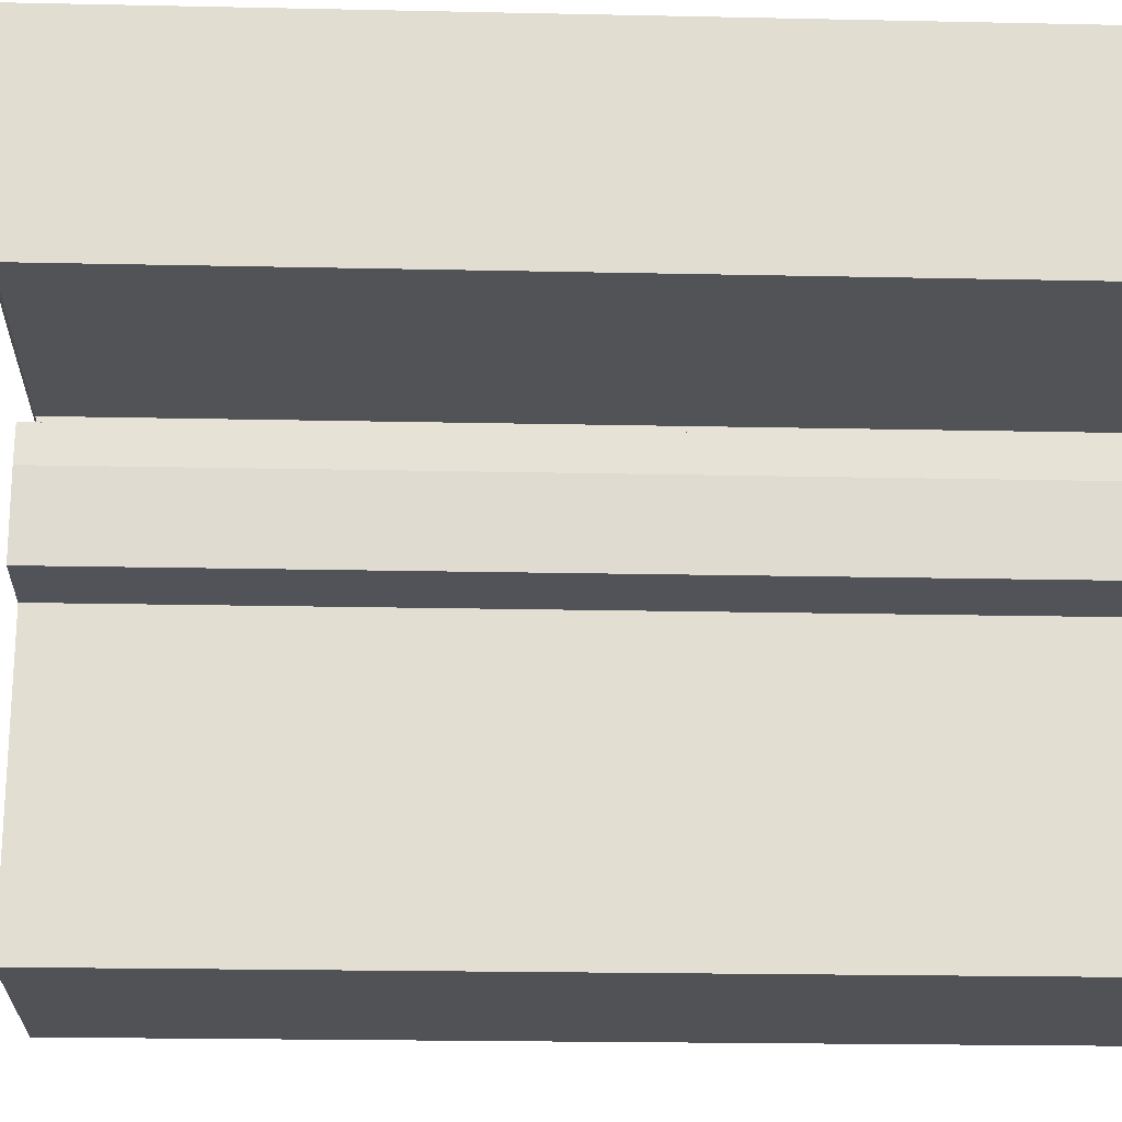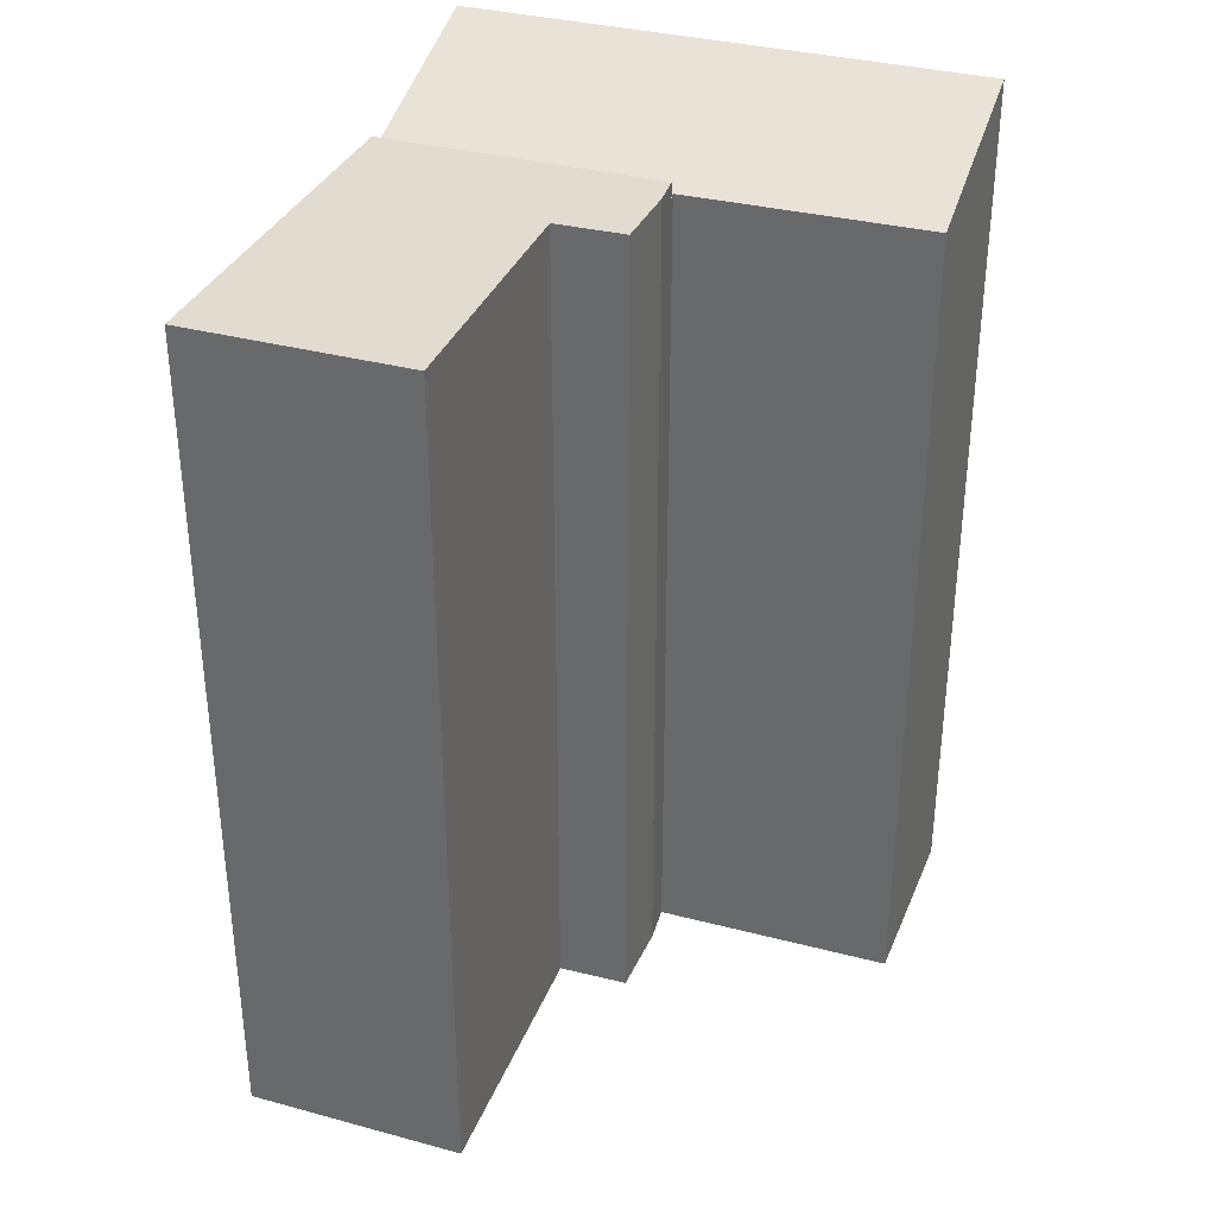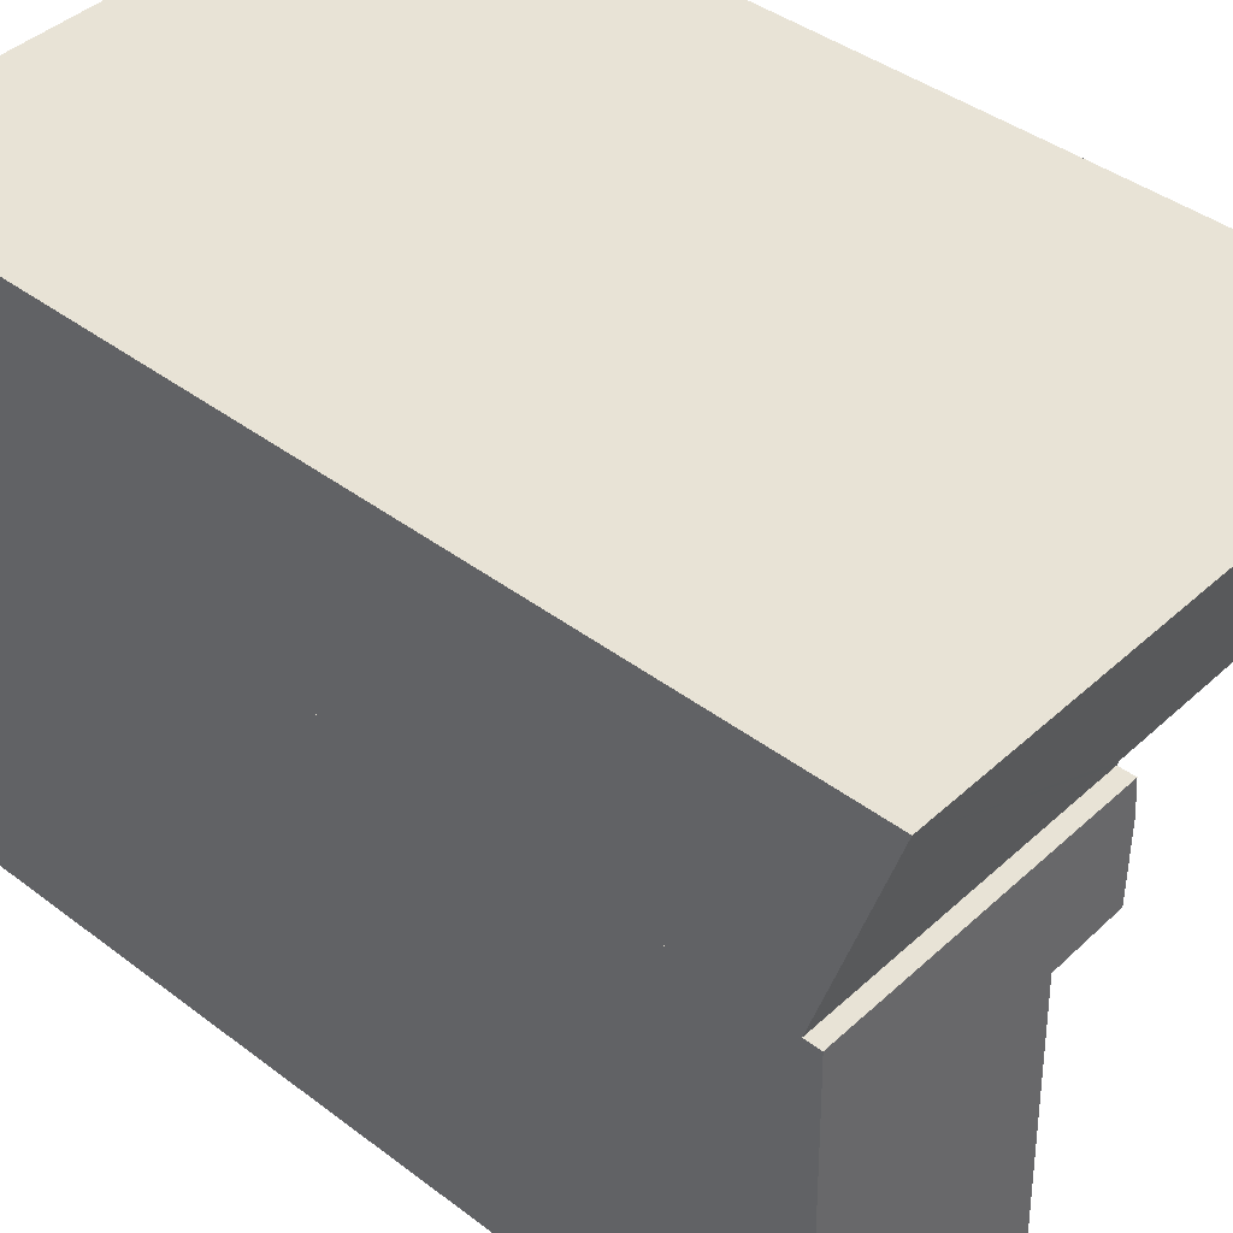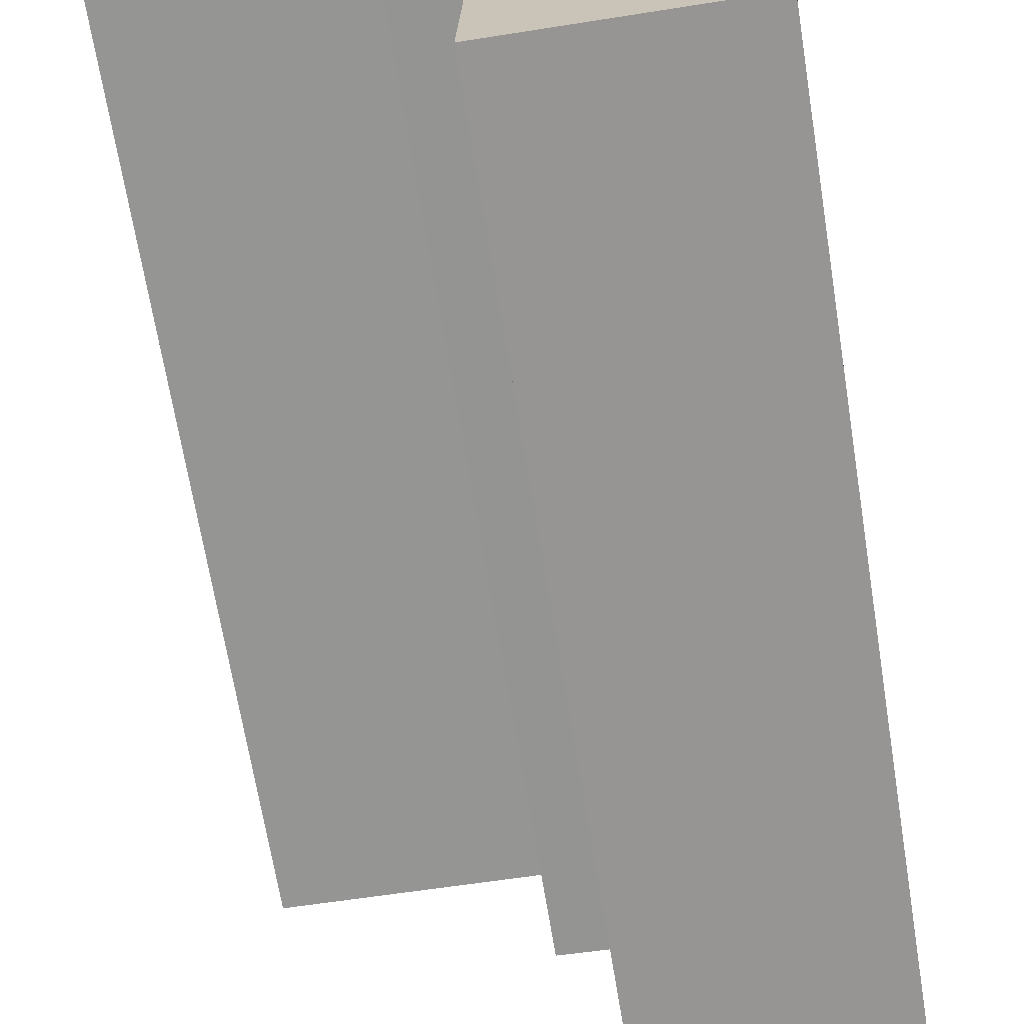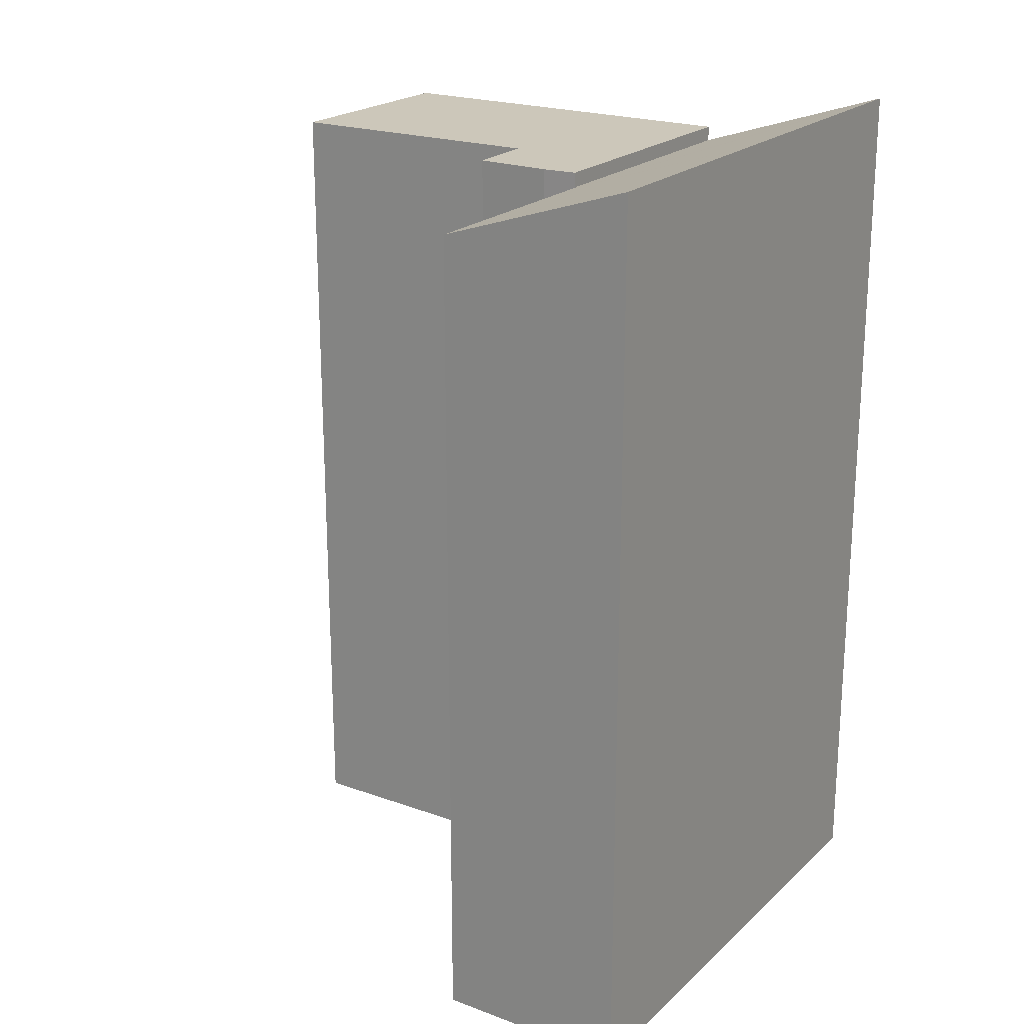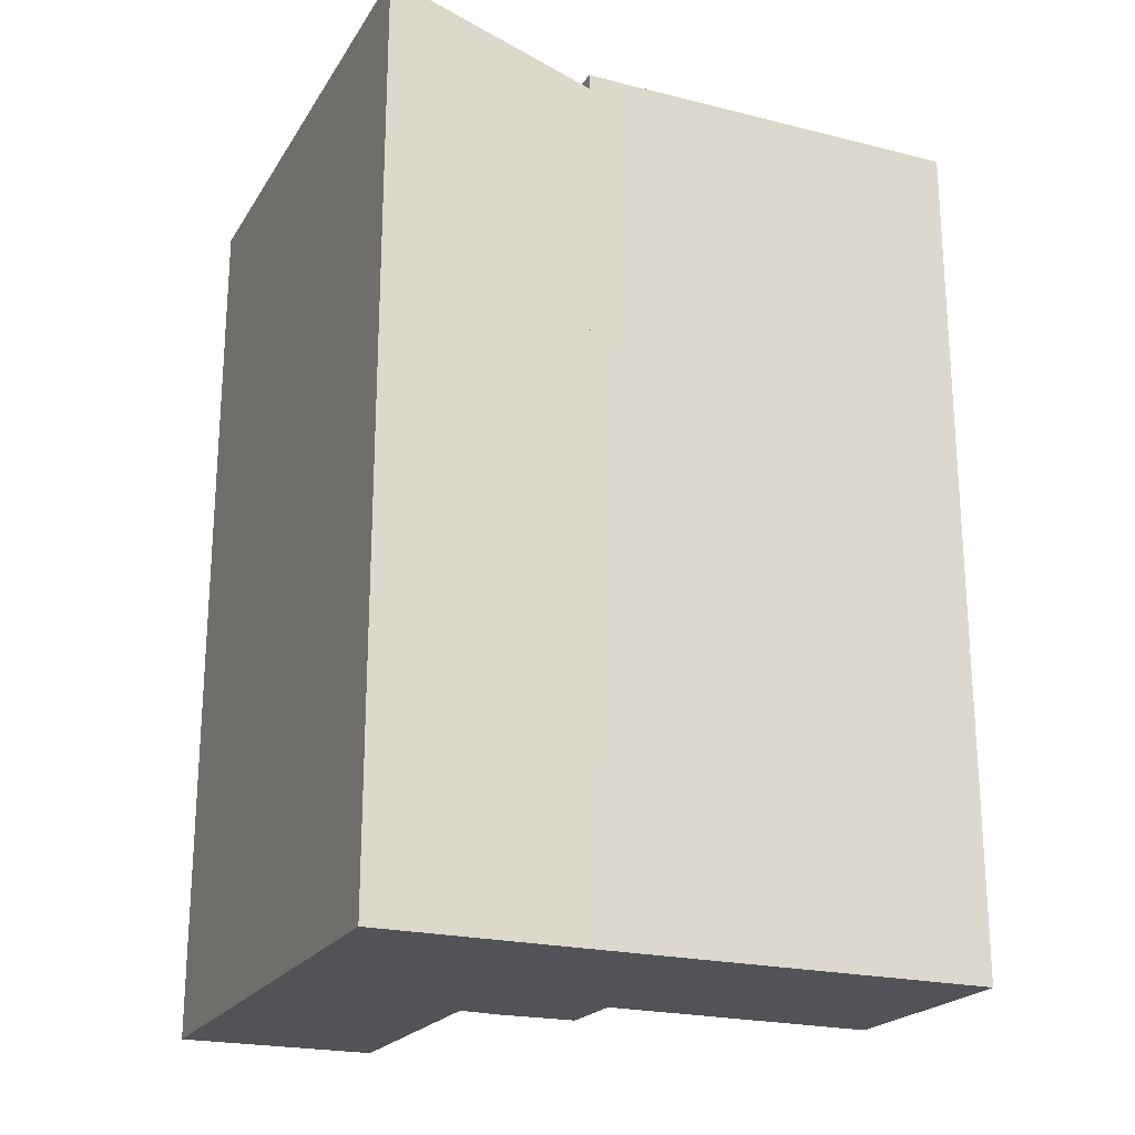
<metadata>
{"format":"obj","ext":"obj","renderer":"f3d","projection":"perspective","resolution":1024,"background":"white","views":[{"elev":-20.0,"azim":-92.3,"up":"+Z"},{"elev":34.2,"azim":-158.8,"up":"+Y"},{"elev":41.0,"azim":132.7,"up":"+Z"},{"elev":-67.8,"azim":9.2,"up":"+Z"},{"elev":21.4,"azim":-55.8,"up":"+Y"},{"elev":-21.8,"azim":67.4,"up":"+Y"}]}
</metadata>
<code>
v  4.993 17.56 -0.991
v  6.478 17.56 -2.66
v  5.004 17.56 -2.591
v  5.07 17.56 -0.266
v  11.04 17.56 -0.386
v  11.02 17.56 -1.233
v  10.89 17.56 -8.448
v  6.287 17.56 -8.356
v  11.04 2.364e-17 -0.386
v  10.89 5.173e-16 -8.448
v  11.02 7.55e-17 -1.233
v  6.287 5.117e-16 -8.356
v  6.478 1.629e-16 -2.66
v  5.004 1.587e-16 -2.591
v  4.993 6.068e-17 -0.991
v  5.07 1.629e-17 -0.266
v  5.07 17.25 -0.266
v  11.07 17.73 1.073
v  11.04 17.25 -0.386
v  11.12 18.49 3.401
v  11.12 18.64 3.83
v  5.081 17.29 -0.161
v  4.968 18.64 3.953
v  4.891 17.29 -0.155
v  0 17.3 1.06e-15
v  0.061 18.64 4.052
v  0.061 -2.481e-16 4.052
v  11.12 -2.345e-16 3.83
v  4.968 -2.421e-16 3.953
v  11.12 -2.083e-16 3.401
v  11.07 -6.57e-17 1.073
v  5.081 9.858e-18 -0.161
v  0 0 0
v  4.891 9.491e-18 -0.155
g defaultobject
f 1 2 3
f 2 1 4
f 2 4 5
f 2 5 6
f 2 6 7
f 7 8 2
f 9 6 5
f 6 9 7
f 7 9 10
f 10 9 11
f 10 8 7
f 8 10 12
f 13 3 2
f 3 13 14
f 12 2 8
f 2 12 13
f 14 1 3
f 1 14 15
f 15 4 1
f 4 15 16
f 16 5 4
f 5 16 9
f 10 13 12
f 13 15 14
f 15 13 16
f 16 13 9
f 9 13 11
f 11 13 10
f 17 18 19
f 18 17 20
f 20 17 21
f 21 17 22
f 22 23 21
f 23 22 24
f 23 24 25
f 23 25 26
f 27 23 26
f 23 27 21
f 21 27 28
f 28 27 29
f 28 20 21
f 20 28 18
f 18 28 19
f 19 28 30
f 19 30 9
f 9 30 31
f 9 17 19
f 17 9 16
f 32 24 22
f 24 32 25
f 25 32 33
f 33 32 34
f 17 32 22
f 32 17 16
f 25 27 26
f 27 25 33
f 33 29 27
f 29 33 28
f 28 33 30
f 30 33 31
f 31 33 32
f 31 32 9
f 32 33 34
f 9 32 16

</code>
